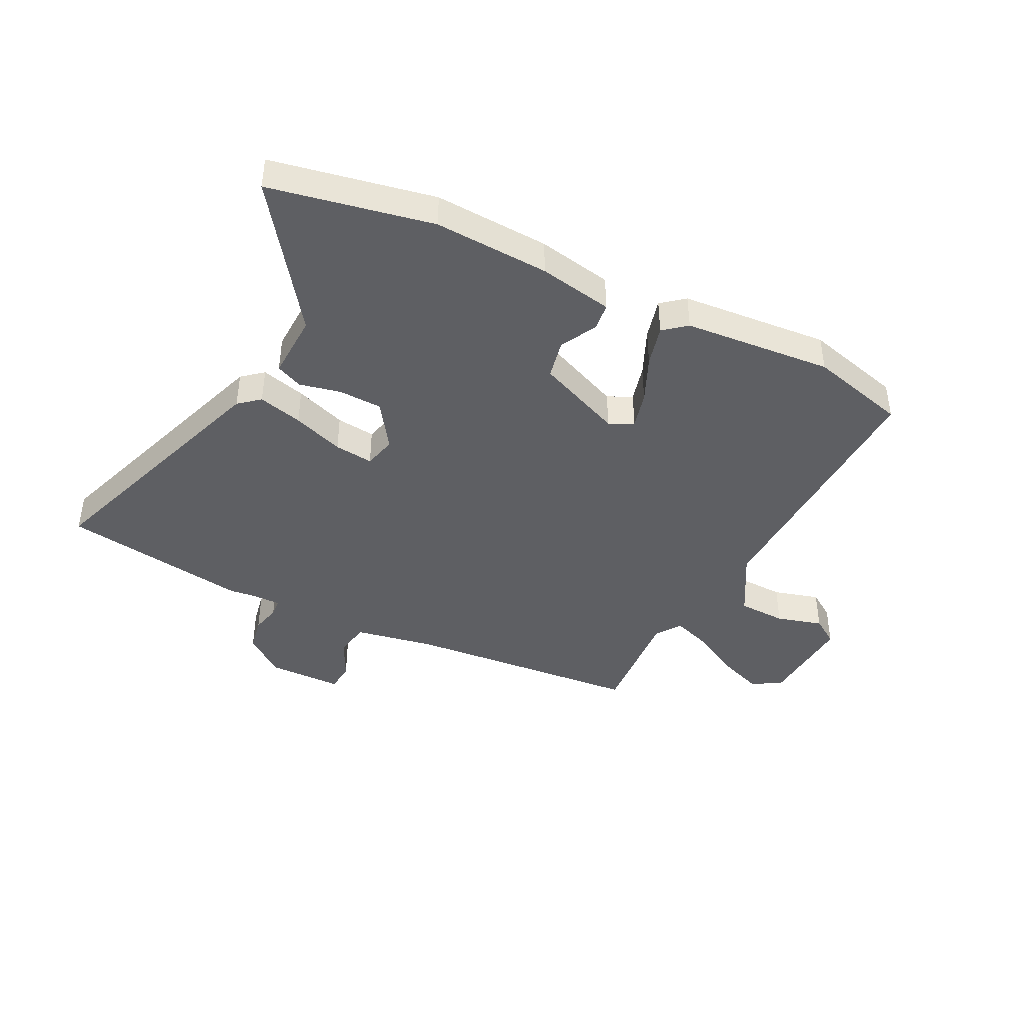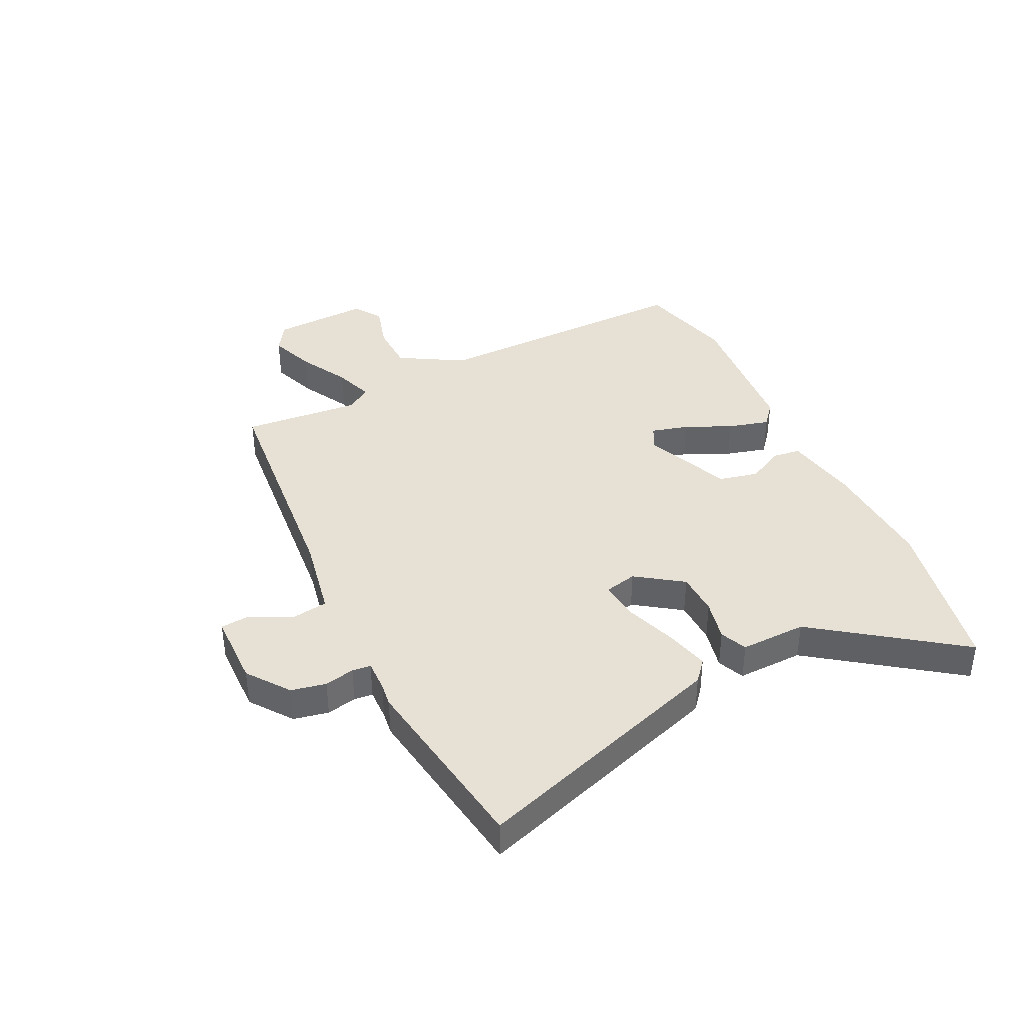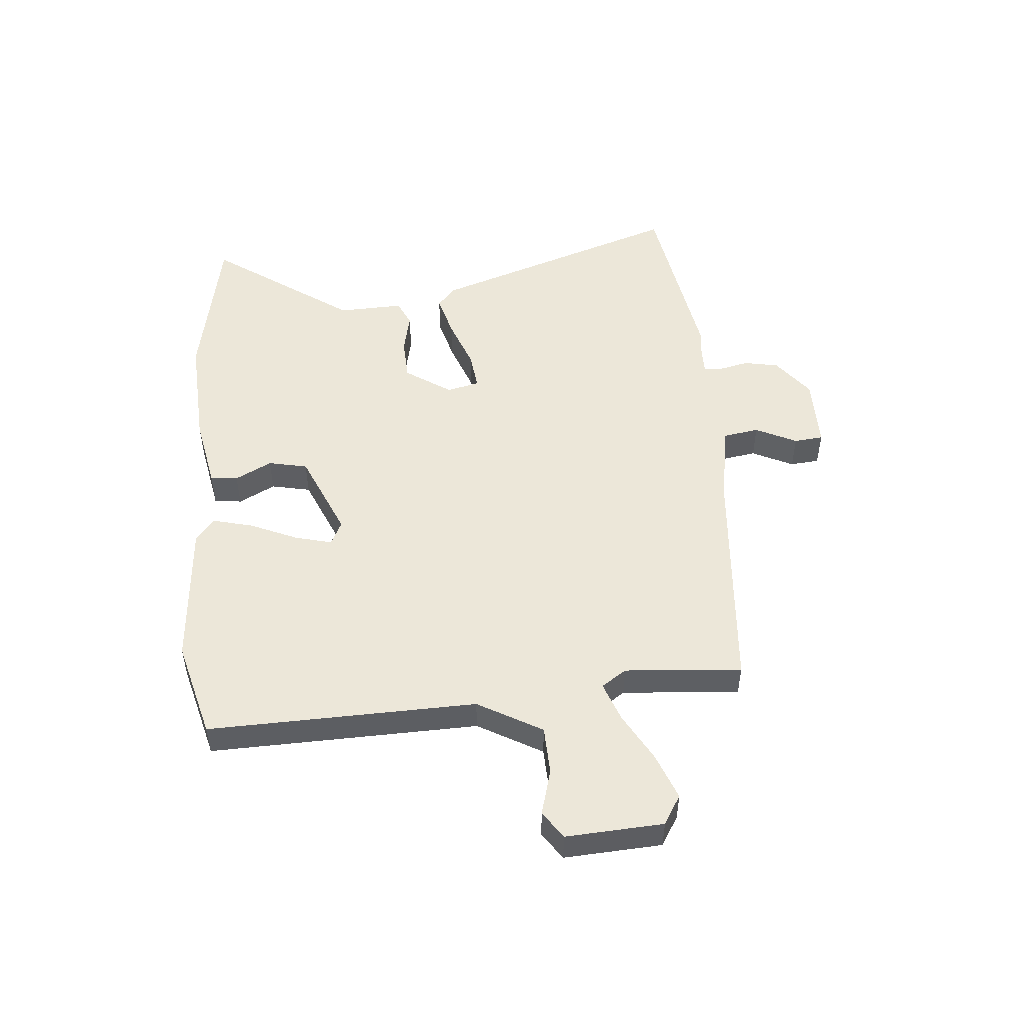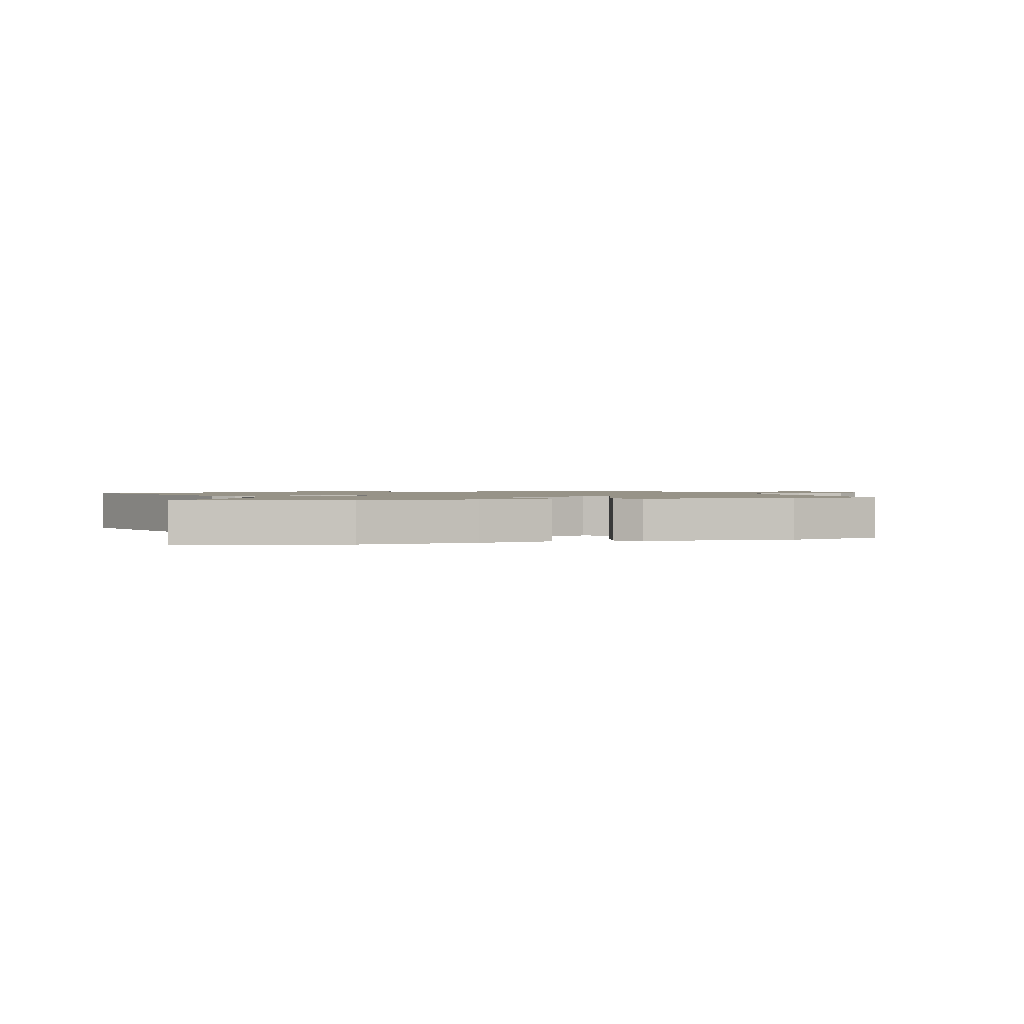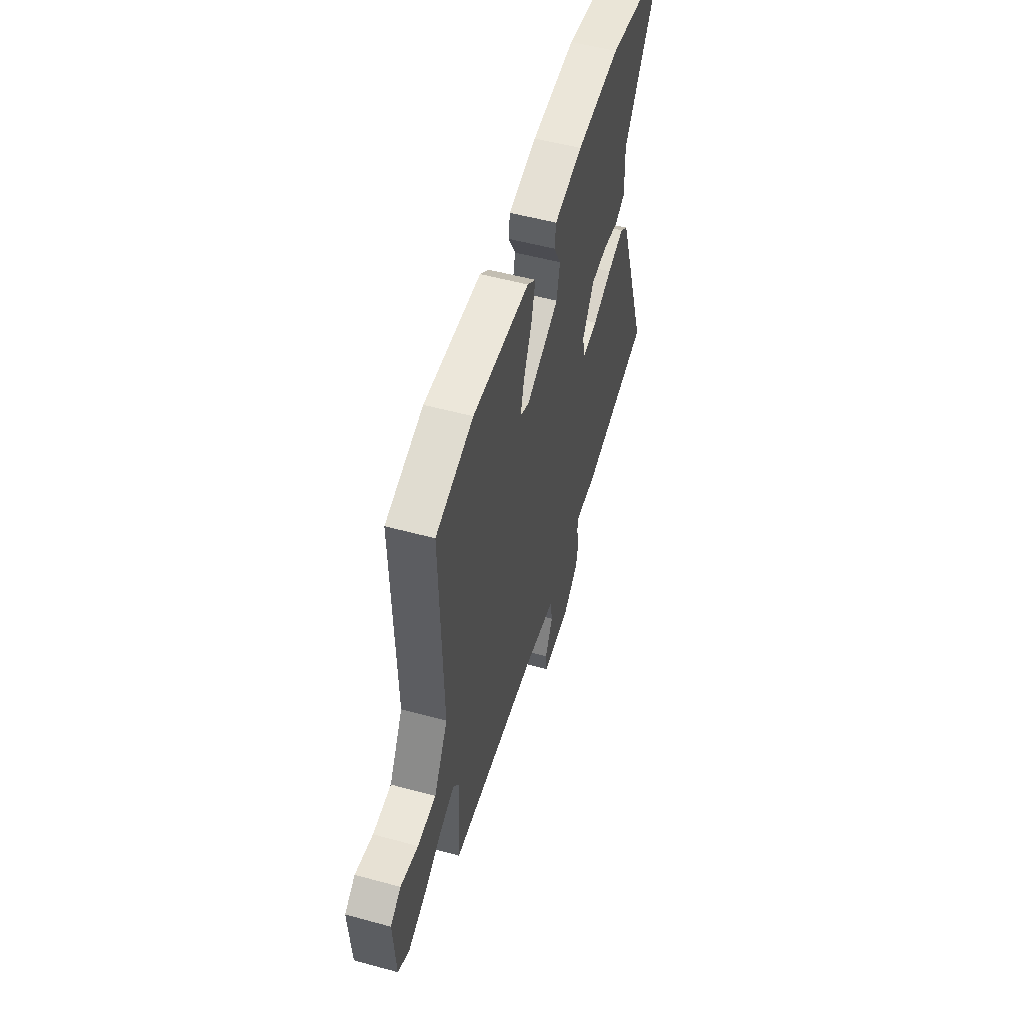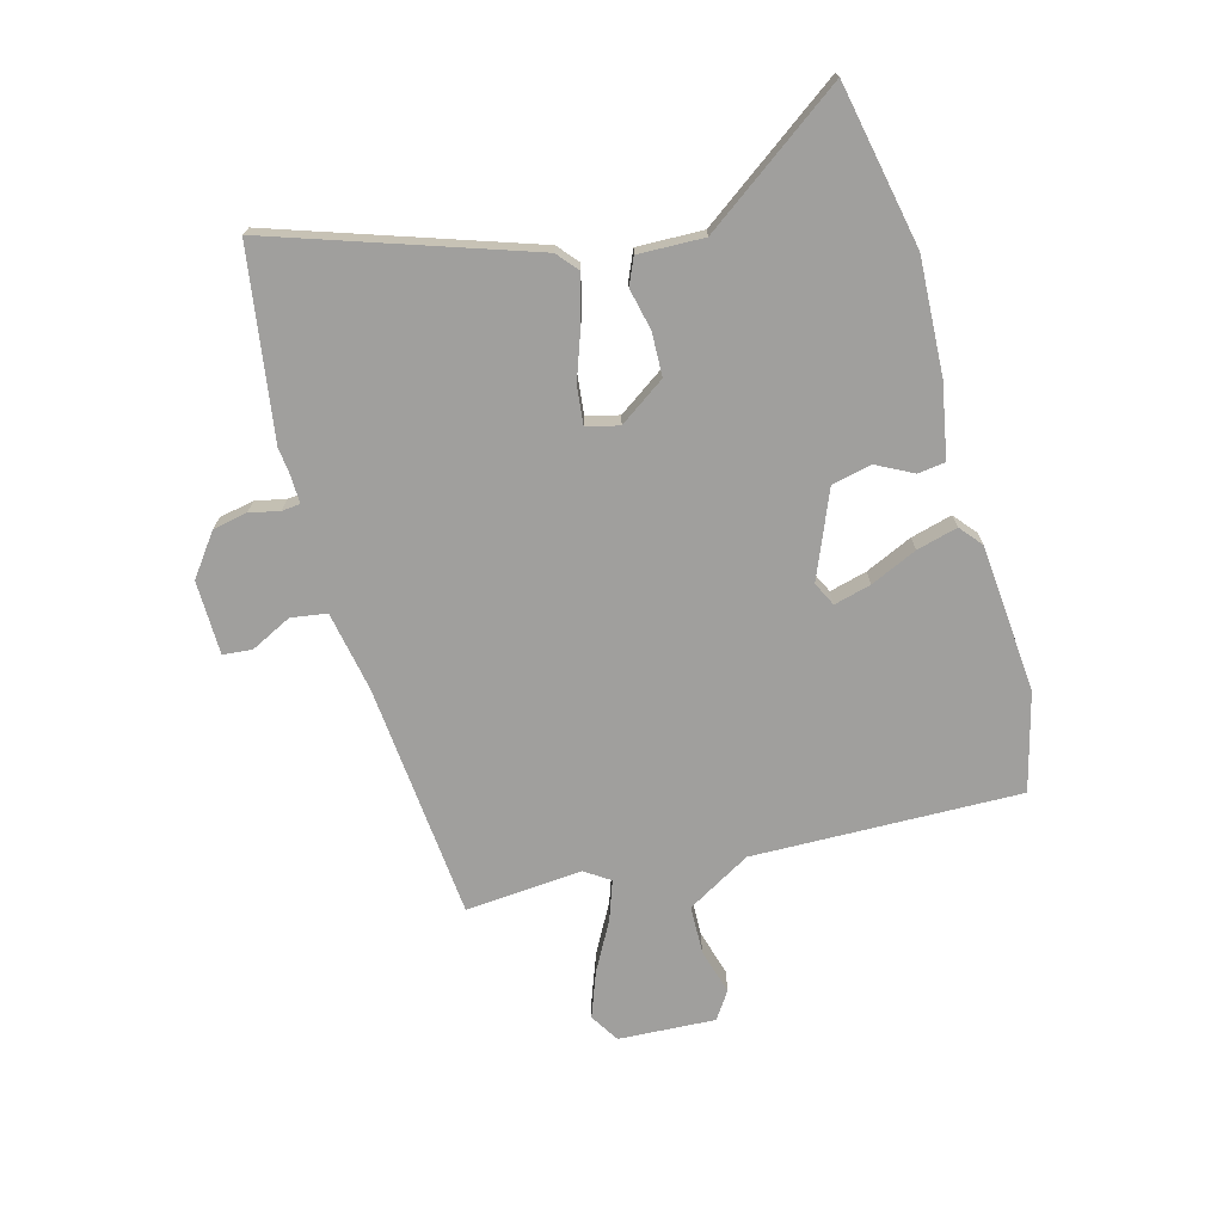
<metadata>
{"format":"obj","ext":"obj","renderer":"f3d","projection":"perspective","resolution":1024,"background":"white","views":[{"elev":-41.8,"azim":-26.6,"up":"+Y"},{"elev":39.1,"azim":-115.4,"up":"+Y"},{"elev":50.0,"azim":85.0,"up":"+Y"},{"elev":1.3,"azim":-17.0,"up":"+Y"},{"elev":53.7,"azim":106.2,"up":"+Z"},{"elev":-71.4,"azim":-74.4,"up":"+Y"}]}
</metadata>
<code>
v 0.496 0.07 -0.469
v 0.075 0.07 -0.504
v -0.069 0.07 -0.53
v -0.079 0.07 -0.594
v -0.043 0.07 -0.667
v -0.048 0.07 -0.719
v -0.18 0.07 -0.72
v -0.253 0.07 -0.665
v -0.265 0.07 -0.603
v -0.253 0.07 -0.55
v -0.256 0.07 -0.517
v -0.312 0.07 -0.518
v -0.353 0.07 -0.523
v -0.687 0.07 -0.47
v -0.532 0.07 -0.018
v -0.495 0.07 0.013
v -0.416 0.07 -0.008
v -0.325 0.07 -0.041
v -0.256 0.07 -0.049
v -0.242 0.07 0.009
v -0.298 0.07 0.091
v -0.375 0.07 0.094
v -0.449 0.07 0.078
v -0.496 0.07 0.099
v -0.492 0.07 0.216
v -0.671 0.07 0.467
v -0.383 0.07 0.523
v -0.179 0.07 0.512
v -0.047 0.07 0.487
v -0.041 0.07 0.438
v -0.075 0.07 0.373
v -0.06 0.07 0.303
v 0.093 0.07 0.238
v 0.136 0.07 0.259
v 0.119 0.07 0.325
v 0.082 0.07 0.408
v 0.063 0.07 0.481
v 0.103 0.07 0.514
v 0.367 0.07 0.535
v 0.541 0.07 0.489
v 0.529 0.07 0.012
v 0.594 0.07 -0.102
v 0.68 0.07 -0.105
v 0.762 0.07 -0.082
v 0.811 0.07 -0.115
v 0.801 0.07 -0.288
v 0.749 0.07 -0.32
v 0.667 0.07 -0.289
v 0.58 0.07 -0.241
v 0.51 0.07 -0.216
v 0.48 0.07 -0.26
v 0.496 0 -0.469
v 0.075 0 -0.504
v -0.069 0 -0.53
v -0.079 0 -0.594
v -0.043 0 -0.667
v -0.048 0 -0.719
v -0.18 0 -0.72
v -0.253 0 -0.665
v -0.265 0 -0.603
v -0.253 0 -0.55
v -0.256 0 -0.517
v -0.312 0 -0.518
v -0.353 0 -0.523
v -0.687 0 -0.47
v -0.532 0 -0.018
v -0.495 0 0.013
v -0.416 0 -0.008
v -0.325 0 -0.041
v -0.256 0 -0.049
v -0.242 0 0.009
v -0.298 0 0.091
v -0.375 0 0.094
v -0.449 0 0.078
v -0.496 0 0.099
v -0.492 0 0.216
v -0.671 0 0.467
v -0.383 0 0.523
v -0.179 0 0.512
v -0.047 0 0.487
v -0.041 0 0.438
v -0.075 0 0.373
v -0.06 0 0.303
v 0.093 0 0.238
v 0.136 0 0.259
v 0.119 0 0.325
v 0.082 0 0.408
v 0.063 0 0.481
v 0.103 0 0.514
v 0.367 0 0.535
v 0.541 0 0.489
v 0.529 0 0.012
v 0.594 0 -0.102
v 0.68 0 -0.105
v 0.762 0 -0.082
v 0.811 0 -0.115
v 0.801 0 -0.288
v 0.749 0 -0.32
v 0.667 0 -0.289
v 0.58 0 -0.241
v 0.51 0 -0.216
v 0.48 0 -0.26
f 47 48 49
f 46 47 49
f 45 46 49
f 44 45 49
f 43 44 49
f 42 43 49 50
f 41 42 50
f 41 50 51
f 40 41 51
f 39 40 51
f 38 39 51
f 37 38 51
f 36 37 51
f 35 36 51
f 29 30 31
f 28 29 31
f 27 28 31
f 26 27 31
f 25 26 31
f 25 31 32
f 24 25 32
f 23 24 32
f 22 23 32
f 21 22 32 33
f 16 17 18
f 15 16 18
f 14 15 18
f 13 14 18
f 12 13 18
f 11 12 18 19
f 10 11 19 20
f 8 9 10
f 7 8 10
f 6 7 10
f 5 6 10
f 4 5 10
f 3 4 10 20
f 51 1 2
f 51 2 3 20
f 34 35 51
f 33 34 51 20
f 20 21 33
f 100 99 98
f 100 98 97
f 100 97 96
f 100 96 95
f 100 95 94
f 101 100 94 93
f 101 93 92
f 102 101 92
f 102 92 91
f 102 91 90
f 102 90 89
f 102 89 88
f 102 88 87
f 102 87 86
f 82 81 80
f 82 80 79
f 82 79 78
f 82 78 77
f 82 77 76
f 83 82 76
f 83 76 75
f 83 75 74
f 83 74 73
f 84 83 73 72
f 69 68 67
f 69 67 66
f 69 66 65
f 69 65 64
f 69 64 63
f 70 69 63 62
f 71 70 62 61
f 61 60 59
f 61 59 58
f 61 58 57
f 61 57 56
f 61 56 55
f 71 61 55 54
f 53 52 102
f 71 54 53 102
f 102 86 85
f 71 102 85 84
f 84 72 71
f 1 52 53 2
f 2 53 54 3
f 3 54 55 4
f 4 55 56 5
f 5 56 57 6
f 6 57 58 7
f 7 58 59 8
f 8 59 60 9
f 9 60 61 10
f 10 61 62 11
f 11 62 63 12
f 12 63 64 13
f 13 64 65 14
f 14 65 66 15
f 15 66 67 16
f 16 67 68 17
f 17 68 69 18
f 18 69 70 19
f 19 70 71 20
f 20 71 72 21
f 21 72 73 22
f 22 73 74 23
f 23 74 75 24
f 24 75 76 25
f 25 76 77 26
f 26 77 78 27
f 27 78 79 28
f 28 79 80 29
f 29 80 81 30
f 30 81 82 31
f 31 82 83 32
f 32 83 84 33
f 33 84 85 34
f 34 85 86 35
f 35 86 87 36
f 36 87 88 37
f 37 88 89 38
f 38 89 90 39
f 39 90 91 40
f 40 91 92 41
f 41 92 93 42
f 42 93 94 43
f 43 94 95 44
f 44 95 96 45
f 45 96 97 46
f 46 97 98 47
f 47 98 99 48
f 48 99 100 49
f 49 100 101 50
f 50 101 102 51
f 51 102 52 1

</code>
